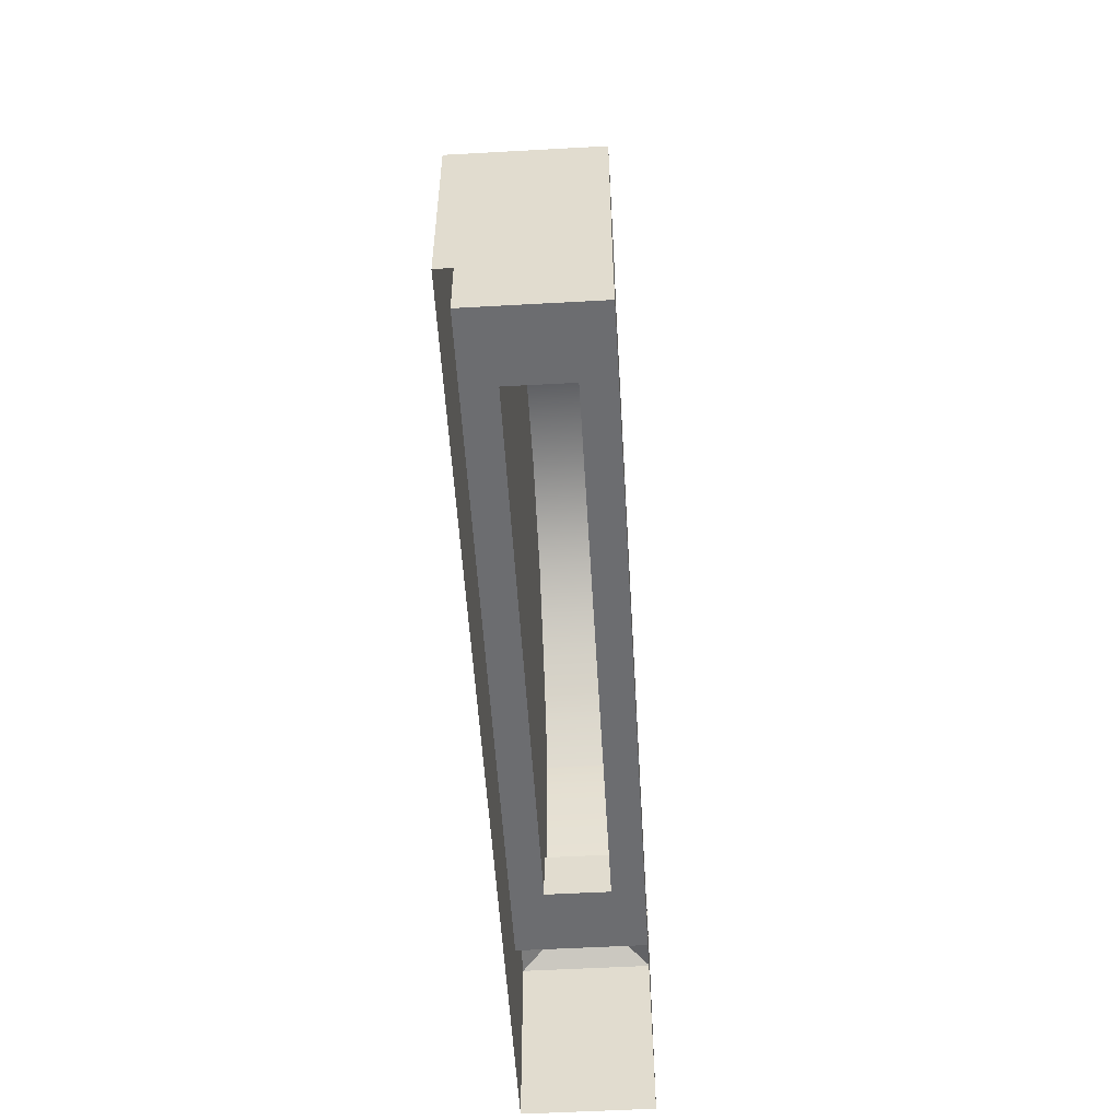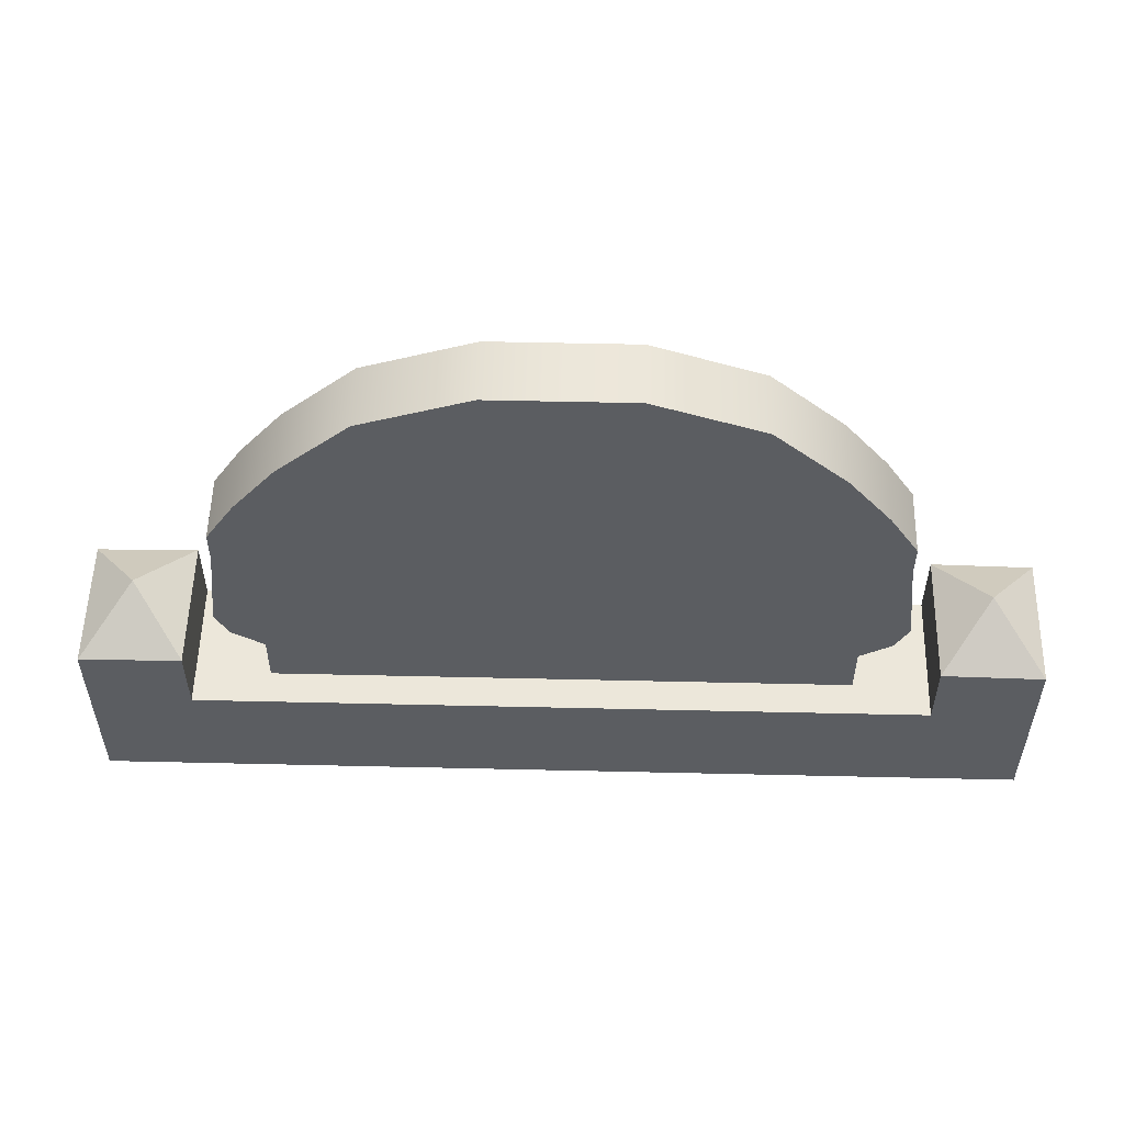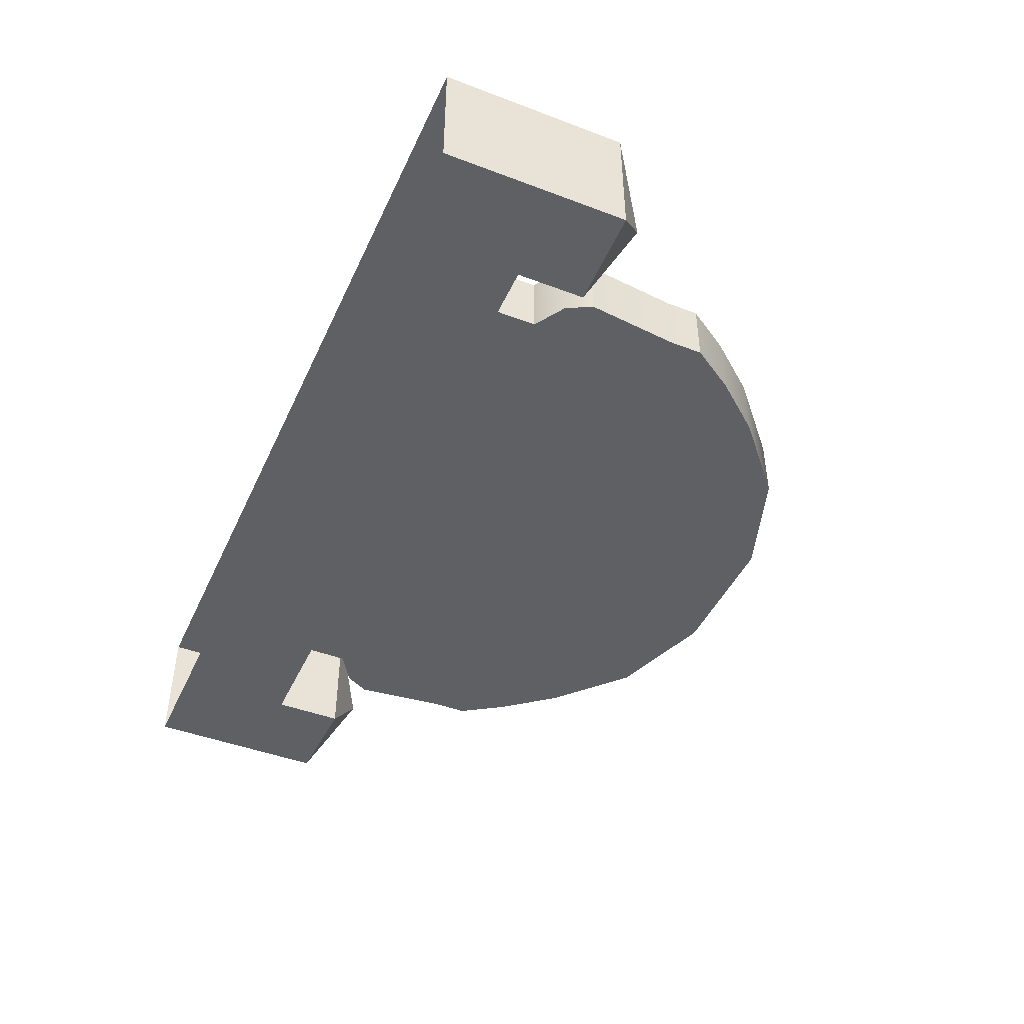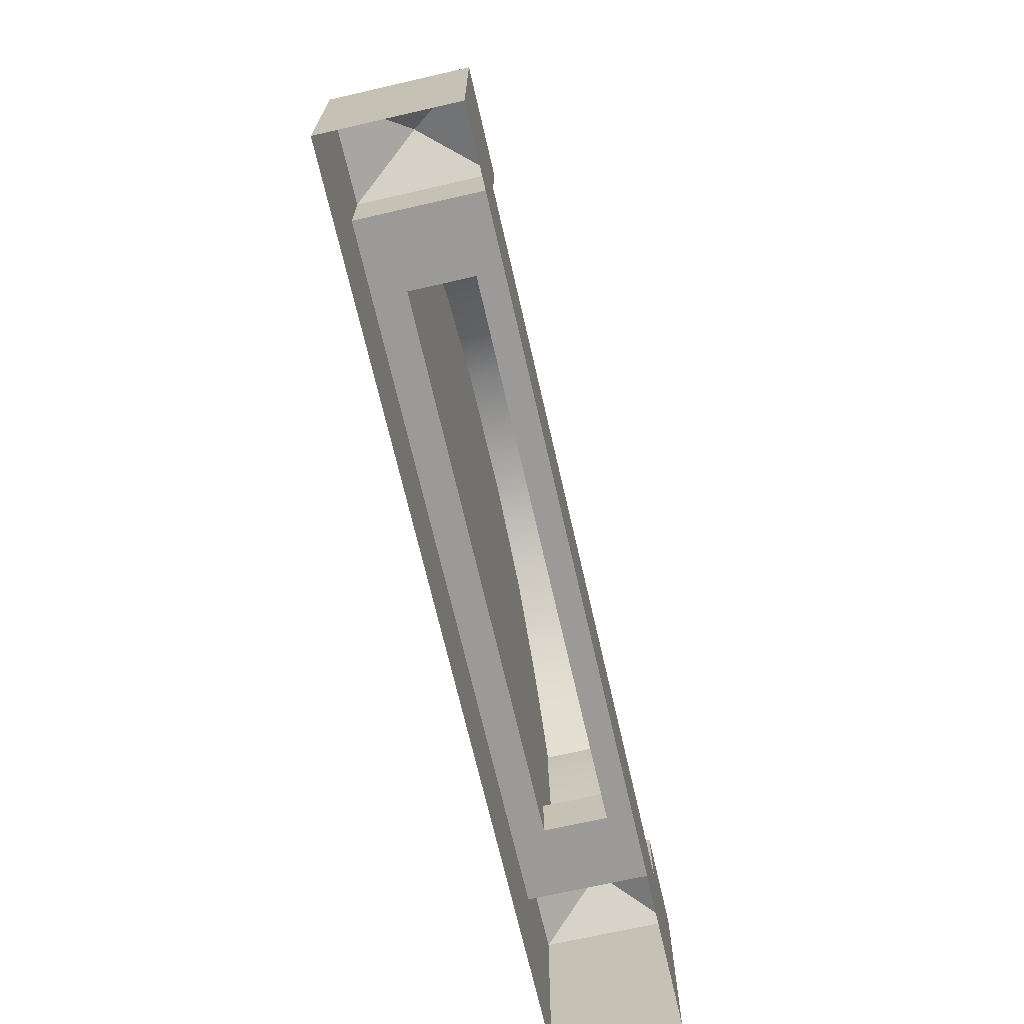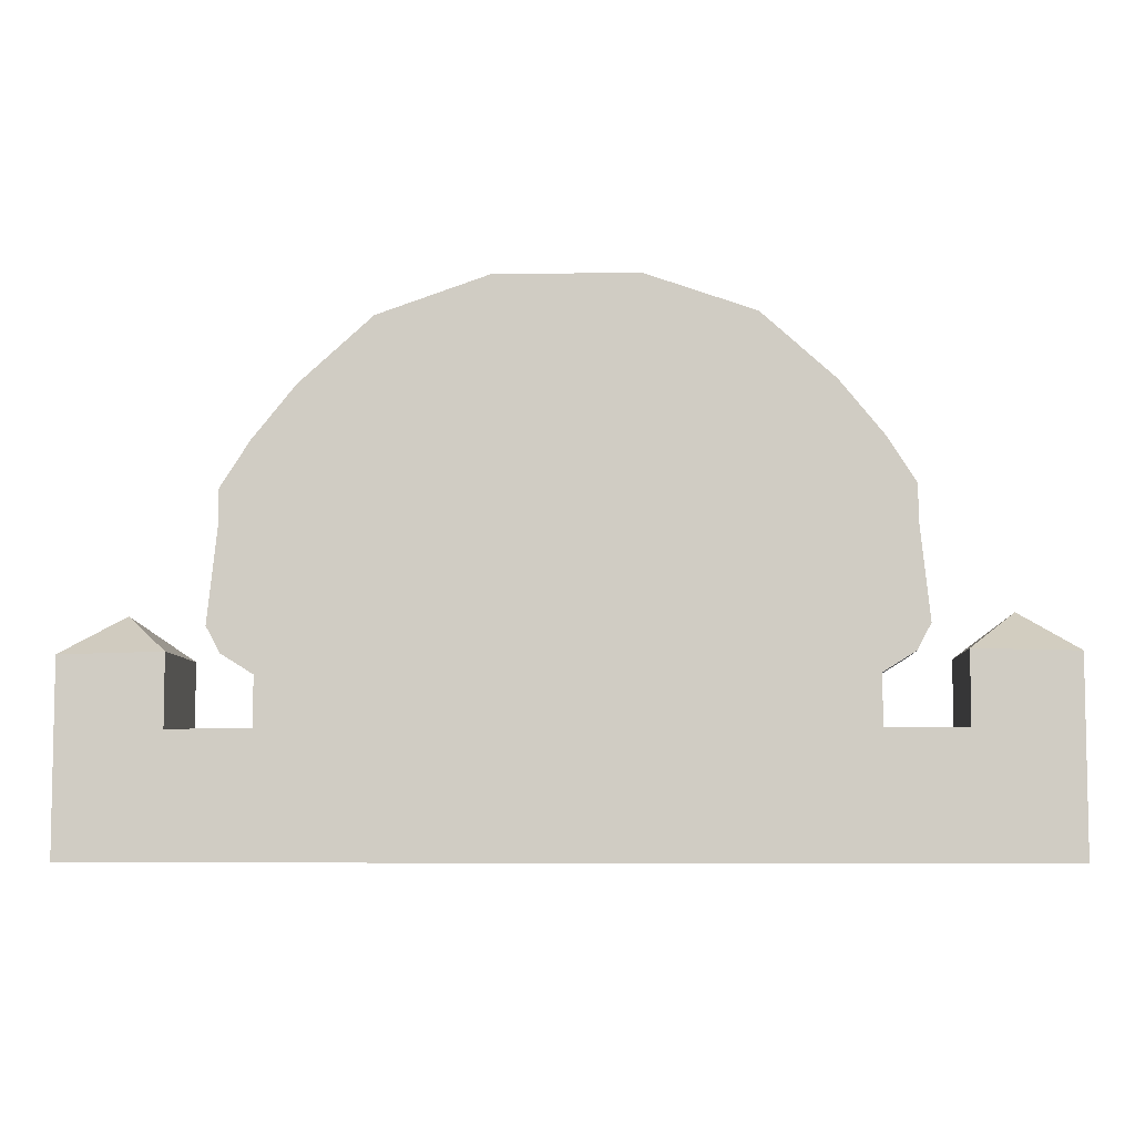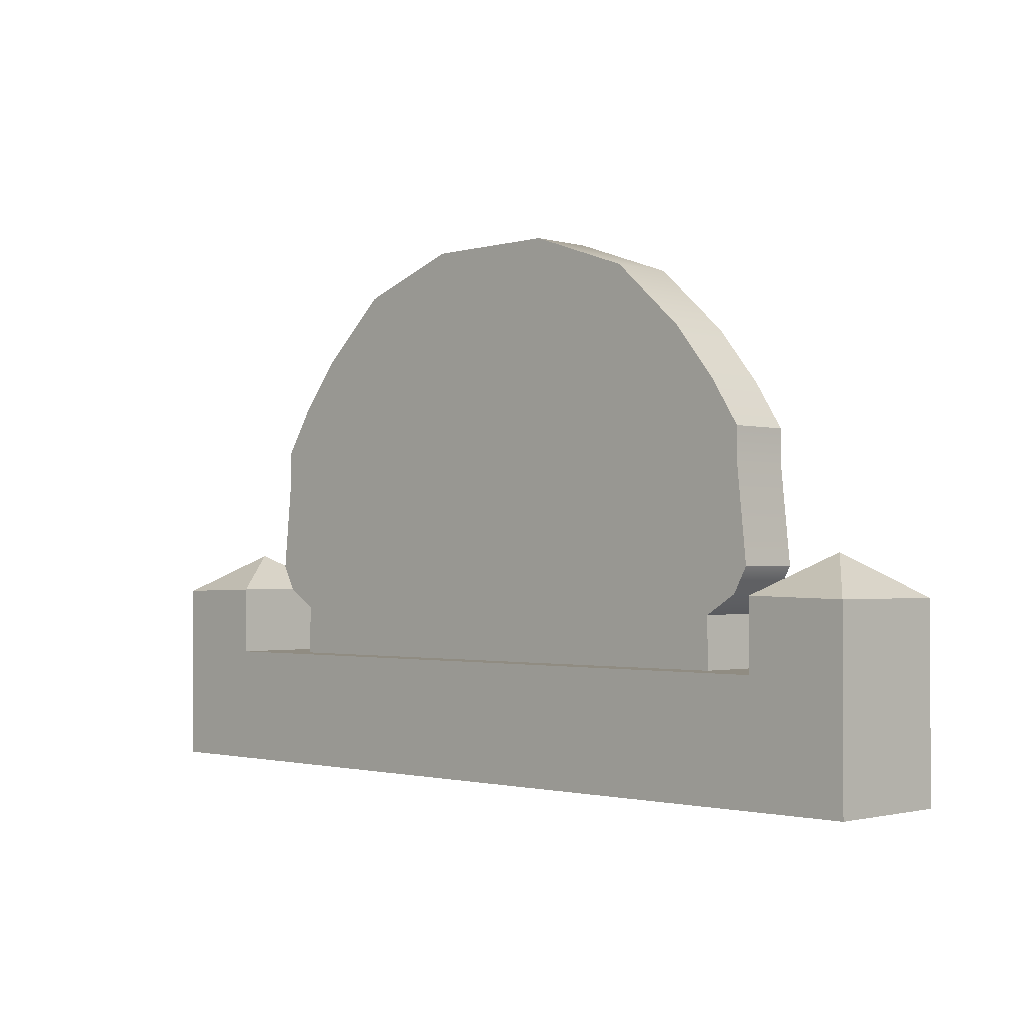
<metadata>
{"format":"obj","ext":"obj","renderer":"f3d","projection":"perspective","resolution":1024,"background":"white","views":[{"elev":-54.0,"azim":93.4,"up":"+Y"},{"elev":54.0,"azim":-178.6,"up":"+Y"},{"elev":-45.1,"azim":66.3,"up":"+Z"},{"elev":-69.4,"azim":102.9,"up":"+Y"},{"elev":-6.7,"azim":-177.1,"up":"+Y"},{"elev":-1.6,"azim":-134.9,"up":"+Y"}]}
</metadata>
<code>
g Tombstone05
v -0.7563 -0.00377 0.1074
v -0.4697 0.1923 0.05317
v -0.7563 -0.00377 -0.1074
v -0.4697 0.1923 -0.05317
v 0.7563 -0.00377 0.1074
v 0.4697 0.1923 0.05317
v 0.7563 -0.00377 -0.1074
v 0.4697 0.1923 -0.05317
v -0.5921 0.1923 0.1074
v -0.5921 0.1923 -0.1074
v 0.5921 0.1923 -0.1074
v 0.5921 0.1923 0.1074
v -0.4697 0.276 0.05317
v -0.4697 0.276 -0.05317
v 0.4697 0.276 -0.05317
v 0.4697 0.276 0.05317
v -0.5213 0.308 0.05317
v -0.5213 0.308 -0.05317
v 0.5213 0.308 -0.05317
v 0.5213 0.308 0.05317
v -0.5437 0.3498 0.05317
v -0.5437 0.3498 -0.05317
v 0.5437 0.3498 -0.05317
v 0.5437 0.3498 0.05317
v -0.5273 0.5052 0.05317
v -0.5273 0.5052 -0.05317
v 0.5273 0.5052 -0.05317
v 0.5273 0.5052 0.05317
v -0.5273 0.5593 0.05317
v -0.5273 0.5593 -0.05317
v 0.5273 0.5593 -0.05317
v 0.5273 0.5593 0.05317
v -0.4801 0.6331 0.05317
v -0.4801 0.6331 -0.05317
v 0.4801 0.6331 -0.05317
v 0.4801 0.6331 0.05317
v -0.4103 0.7191 0.05317
v -0.4103 0.7191 -0.05317
v 0.4103 0.7191 -0.05317
v 0.4103 0.7191 0.05317
v -0.2927 0.8249 0.05317
v -0.2927 0.8249 -0.05317
v 0.2927 0.8249 -0.05317
v 0.2927 0.8249 0.05317
v -0.1152 0.8863 0.05317
v -0.1152 0.8863 -0.05317
v 0.1152 0.8863 -0.05317
v 0.1152 0.8863 0.05317
v -0.5921 0.3069 0.1074
v -0.5921 0.3069 -0.1074
v 0.5921 0.3069 -0.1074
v 0.5921 0.3069 0.1074
v -0.7563 0.3031 0.1074
v -0.7563 0.3031 -0.1074
v 0.7563 0.3031 -0.1074
v 0.7563 0.3031 0.1074
v 0.6742 0.3697 -0
v -0.6742 0.3697 -0
v -0.5921 0.1923 0.1074
v -0.5921 0.1923 0.1074
v -0.5921 0.1923 -0.1074
v -0.5921 0.1923 -0.1074
v 0.5921 0.1923 -0.1074
v 0.5921 0.1923 -0.1074
v 0.5921 0.1923 0.1074
v 0.5921 0.1923 0.1074
v -0.4697 0.1923 0.05317
v -0.4697 0.1923 0.05317
v -0.4697 0.1923 -0.05317
v -0.4697 0.1923 -0.05317
v 0.4697 0.1923 -0.05317
v 0.4697 0.1923 -0.05317
v 0.4697 0.1923 0.05317
v 0.4697 0.1923 0.05317
v -0.4697 0.276 0.05317
v -0.4697 0.276 0.05317
v -0.4697 0.276 -0.05317
v -0.4697 0.276 -0.05317
v 0.4697 0.276 -0.05317
v 0.4697 0.276 -0.05317
v 0.4697 0.276 0.05317
v 0.4697 0.276 0.05317
v 0.5213 0.308 -0.05317
v 0.5213 0.308 0.05317
v -0.5213 0.308 0.05317
v -0.5213 0.308 -0.05317
v -0.5437 0.3498 0.05317
v -0.5437 0.3498 0.05317
v -0.5437 0.3498 -0.05317
v -0.5437 0.3498 -0.05317
v 0.5437 0.3498 -0.05317
v 0.5437 0.3498 -0.05317
v 0.5437 0.3498 0.05317
v 0.5437 0.3498 0.05317
v -0.5273 0.5052 -0.05317
v 0.5273 0.5052 -0.05317
v 0.5273 0.5052 0.05317
v -0.5273 0.5052 0.05317
v -0.5273 0.5593 0.05317
v -0.5273 0.5593 0.05317
v -0.5273 0.5593 -0.05317
v -0.5273 0.5593 -0.05317
v 0.5273 0.5593 -0.05317
v 0.5273 0.5593 -0.05317
v 0.5273 0.5593 0.05317
v 0.5273 0.5593 0.05317
v 0.4801 0.6331 0.05317
v -0.4801 0.6331 0.05317
v -0.4801 0.6331 -0.05317
v 0.4801 0.6331 -0.05317
v 0.4103 0.7191 -0.05317
v 0.4103 0.7191 0.05317
v -0.4103 0.7191 0.05317
v -0.4103 0.7191 -0.05317
v 0.2927 0.8249 -0.05317
v 0.2927 0.8249 0.05317
v -0.2927 0.8249 0.05317
v -0.2927 0.8249 -0.05317
v -0.1152 0.8863 -0.05317
v 0.1152 0.8863 -0.05317
v 0.1152 0.8863 0.05317
v -0.1152 0.8863 0.05317
v -0.7563 0.3031 0.1074
v -0.7563 0.3031 0.1074
v -0.7563 0.3031 0.1074
v -0.7563 -0.00377 0.1074
v -0.7563 -0.00377 -0.1074
v -0.7563 0.3031 -0.1074
v -0.7563 0.3031 -0.1074
v -0.7563 0.3031 -0.1074
v 0.5921 0.3069 0.1074
v 0.5921 0.3069 0.1074
v 0.5921 0.3069 0.1074
v 0.5921 0.3069 -0.1074
v 0.5921 0.3069 -0.1074
v 0.5921 0.3069 -0.1074
v -0.5921 0.3069 -0.1074
v -0.5921 0.3069 -0.1074
v -0.5921 0.3069 -0.1074
v -0.5921 0.3069 0.1074
v -0.5921 0.3069 0.1074
v -0.5921 0.3069 0.1074
v 0.7563 0.3031 -0.1074
v 0.7563 0.3031 -0.1074
v 0.7563 0.3031 -0.1074
v 0.7563 0.3031 0.1074
v 0.7563 0.3031 0.1074
v 0.7563 0.3031 0.1074
v 0.6742 0.3697 -0
v 0.6742 0.3697 -0
v 0.6742 0.3697 -0
v -0.6742 0.3697 -0
v -0.6742 0.3697 -0
v -0.6742 0.3697 -0
v 0.7563 -0.00377 0.1074
v 0.7563 -0.00377 -0.1074
f 127 62 63 156
f 3 1 123 128
f 155 66 59 126
f 68 74 82 76
f 67 69 61 60
f 69 71 64 61
f 71 73 65 64
f 73 67 60 65
f 81 80 19 84
f 72 70 78 79
f 6 8 15 16
f 4 2 75 77
f 17 20 94 88
f 14 13 85 86
f 76 82 20 17
f 79 78 18 83
f 91 90 26 96
f 83 18 90 91
f 84 19 92 93
f 86 85 87 89
f 97 27 104 105
f 24 23 27 97
f 22 21 98 95
f 88 94 28 25
f 100 106 36 33
f 95 98 99 101
f 25 28 106 100
f 96 26 102 103
f 107 35 39 112
f 103 102 34 110
f 32 31 35 107
f 30 29 108 109
f 112 39 43 116
f 109 108 113 114
f 33 36 40 37
f 110 34 38 111
f 41 44 48 45
f 114 113 117 118
f 37 40 44 41
f 111 38 42 115
f 120 119 122 121
f 115 42 46 47
f 116 43 120 121
f 118 117 122 119
f 66 155 147 131
f 11 12 132 134
f 156 63 135 144
f 5 7 143 146
f 62 127 129 137
f 9 10 138 140
f 126 59 141 124
f 139 130 152
f 148 145 149
f 136 133 150
f 52 56 151
f 55 51 57
f 125 142 153
f 54 53 154
f 49 50 58

</code>
